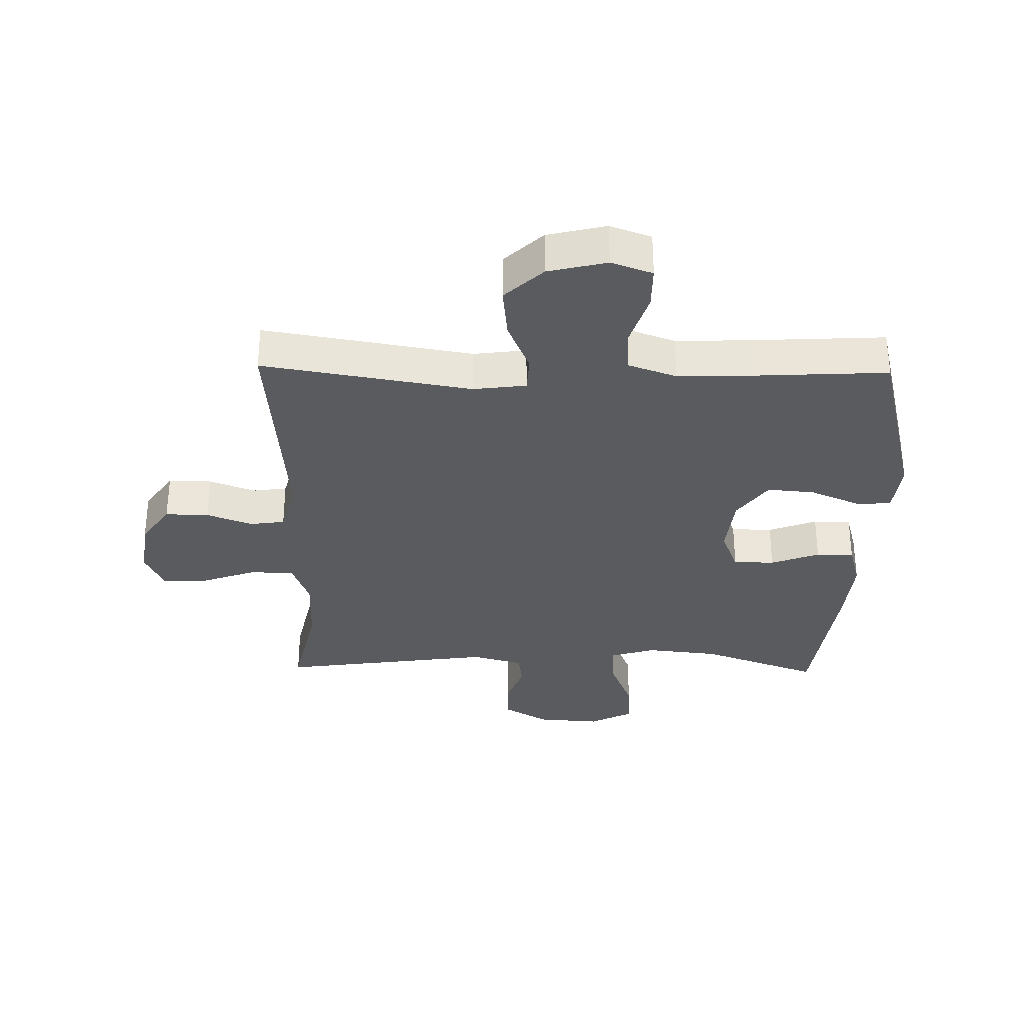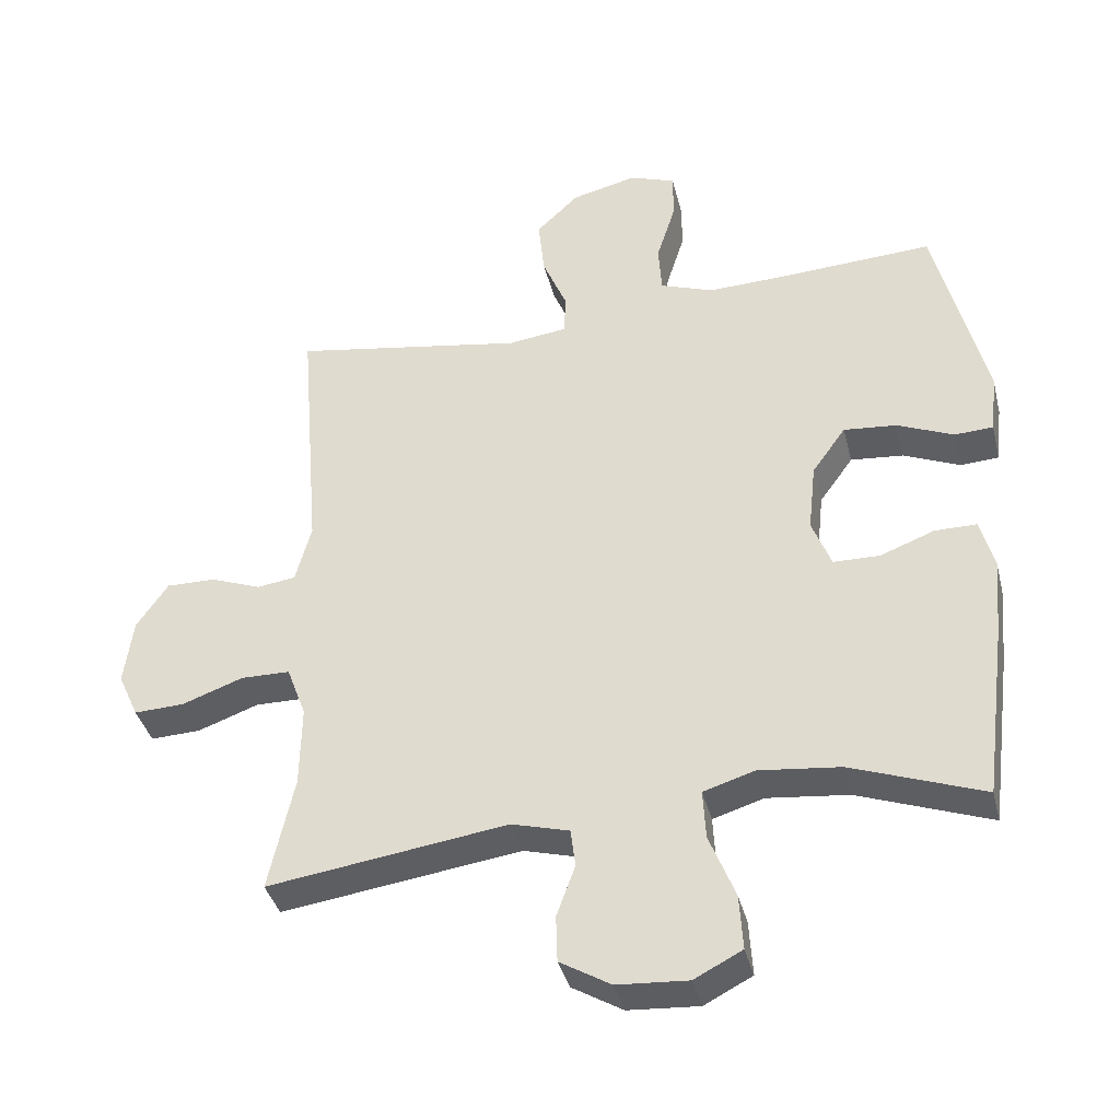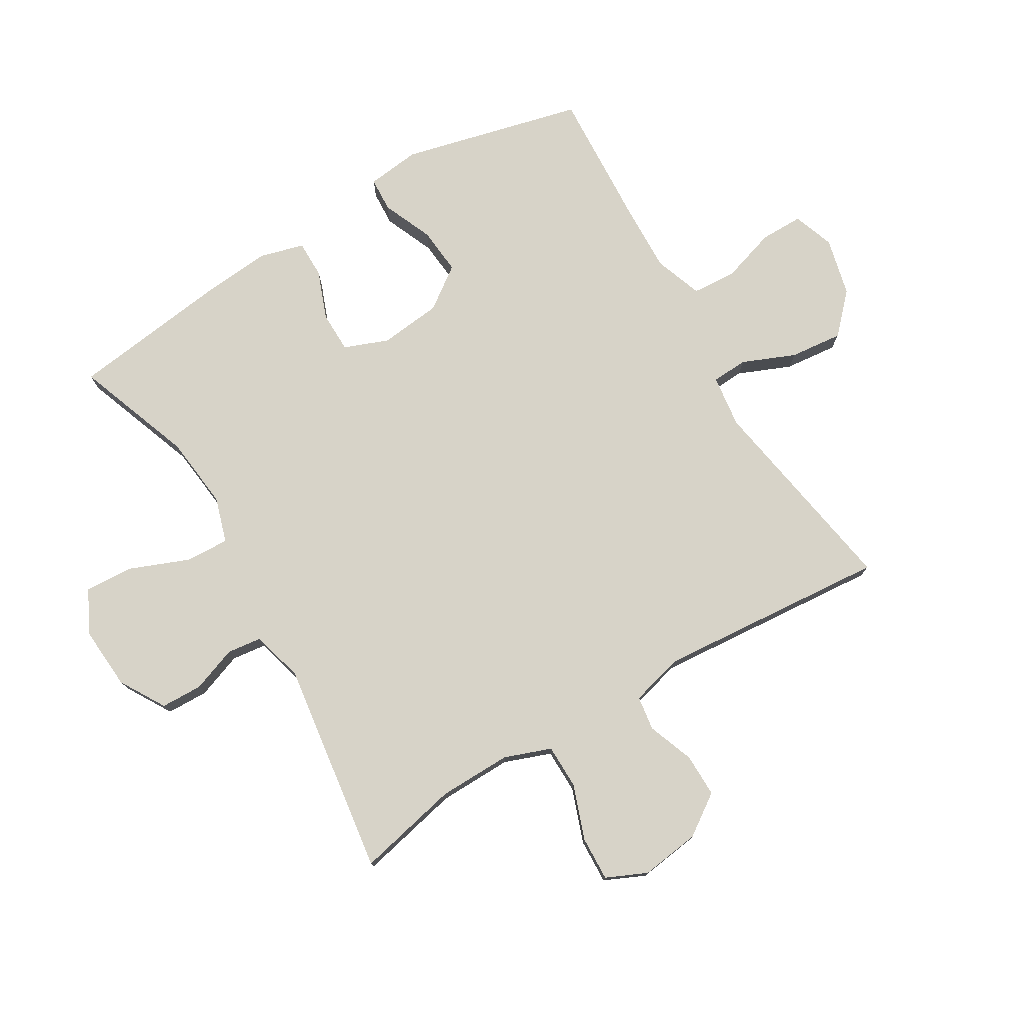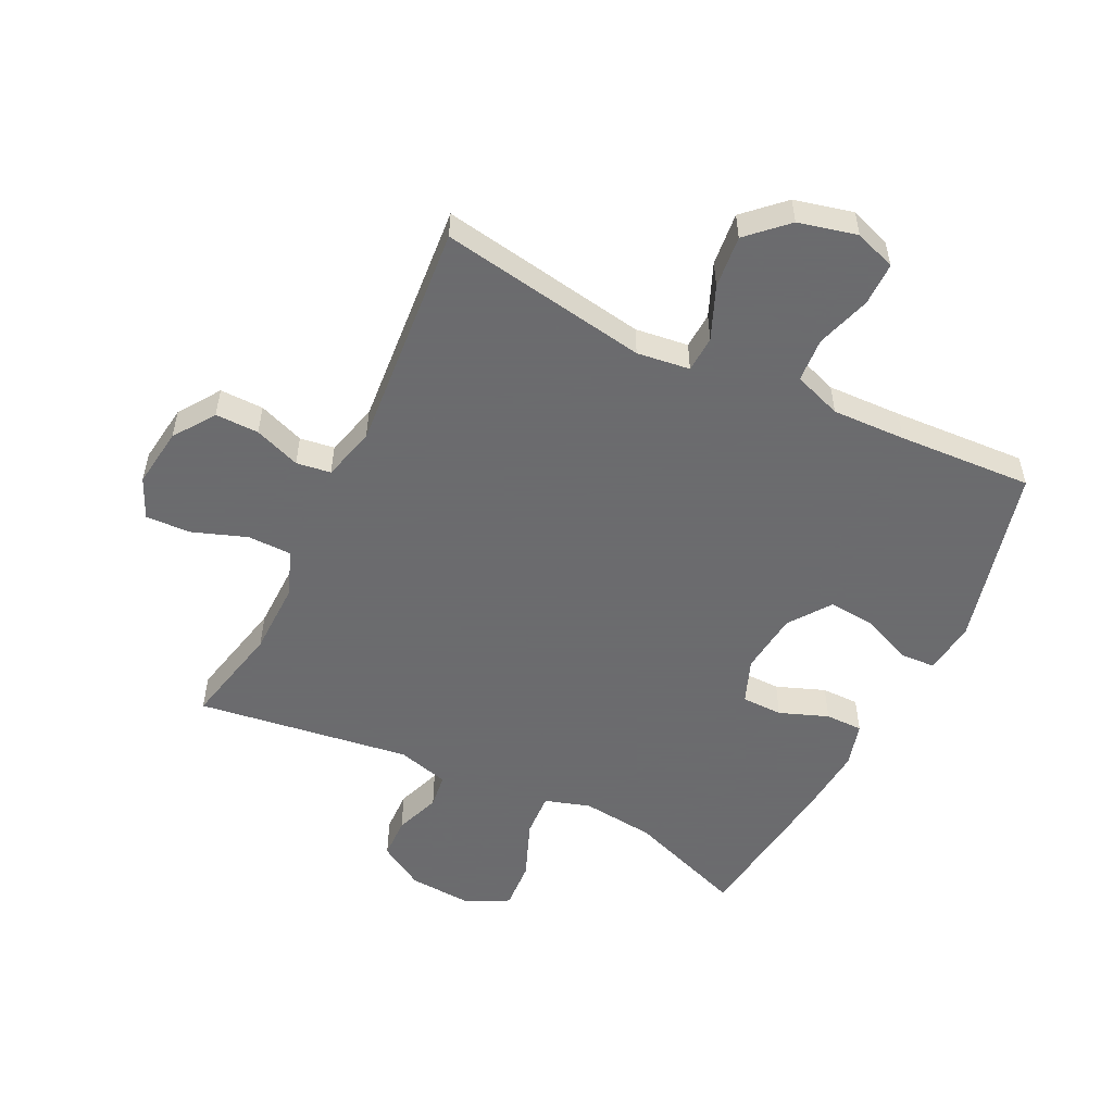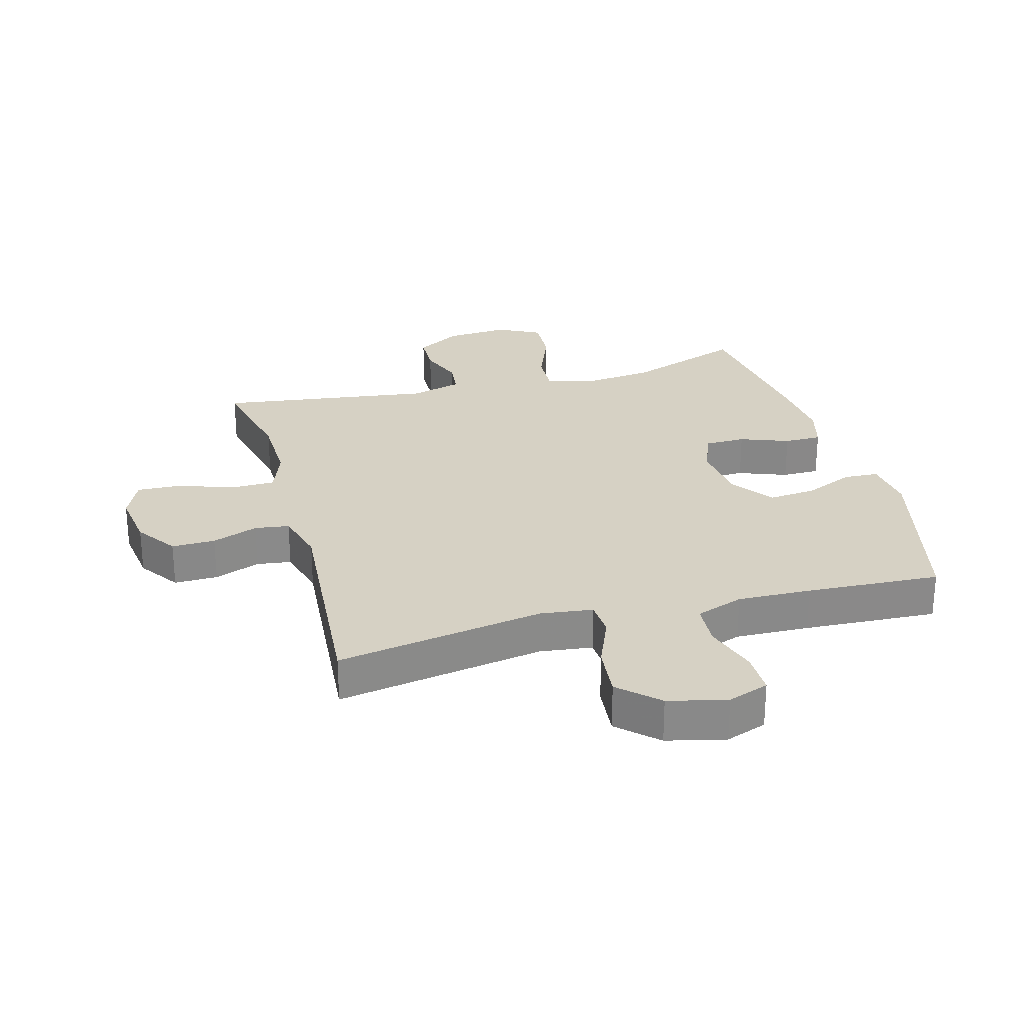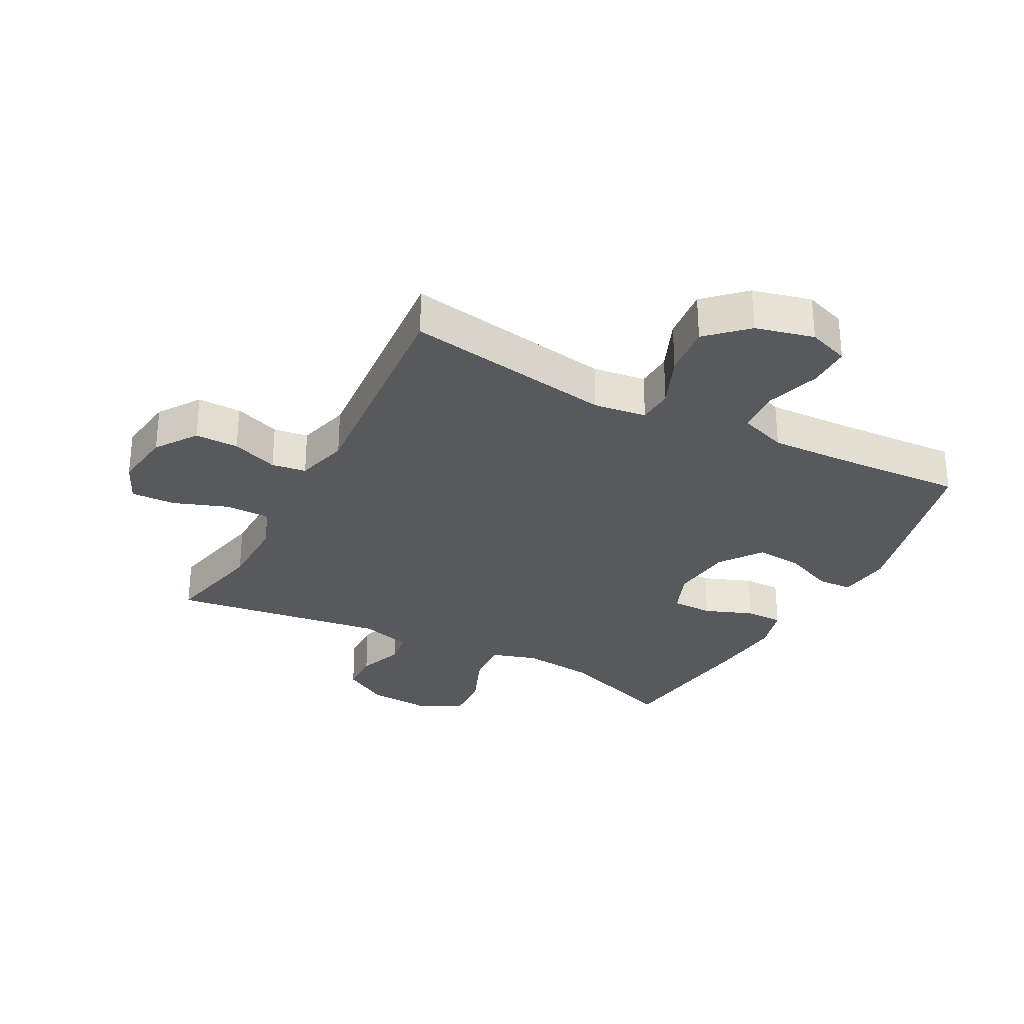
<metadata>
{"format":"obj","ext":"obj","renderer":"f3d","projection":"perspective","resolution":1024,"background":"white","views":[{"elev":-32.4,"azim":-1.1,"up":"+Y"},{"elev":-38.2,"azim":13.7,"up":"+Z"},{"elev":76.7,"azim":-120.8,"up":"+Y"},{"elev":-53.5,"azim":-26.1,"up":"+Y"},{"elev":27.0,"azim":-15.5,"up":"+Y"},{"elev":-29.8,"azim":-27.8,"up":"+Y"}]}
</metadata>
<code>
v 0.5 0.07 0.5
v 0.573 0.07 0.205
v 0.563 0.07 0.118
v 0.507 0.07 0.115
v 0.425 0.07 0.15
v 0.348 0.07 0.157
v 0.299 0.07 0.089
v 0.288 0.07 -0.012
v 0.316 0.07 -0.084
v 0.383 0.07 -0.085
v 0.462 0.07 -0.055
v 0.523 0.07 -0.055
v 0.543 0.07 -0.128
v 0.533 0.07 -0.242
v 0.5 0.07 -0.5
v 0.308 0.07 -0.43
v 0.189 0.07 -0.417
v 0.115 0.07 -0.44
v 0.119 0.07 -0.512
v 0.157 0.07 -0.607
v 0.162 0.07 -0.687
v 0.092 0.07 -0.723
v -0.011 0.07 -0.716
v -0.085 0.07 -0.672
v -0.087 0.07 -0.604
v -0.06 0.07 -0.53
v -0.067 0.07 -0.474
v -0.151 0.07 -0.451
v -0.5 0.07 -0.5
v -0.463 0.07 -0.333
v -0.461 0.07 -0.214
v -0.489 0.07 -0.138
v -0.561 0.07 -0.137
v -0.65 0.07 -0.169
v -0.723 0.07 -0.172
v -0.753 0.07 -0.106
v -0.74 0.07 -0.009
v -0.694 0.07 0.058
v -0.623 0.07 0.057
v -0.548 0.07 0.029
v -0.492 0.07 0.037
v -0.469 0.07 0.123
v -0.5 0.07 0.5
v -0.161 0.07 0.443
v -0.075 0.07 0.454
v -0.072 0.07 0.513
v -0.108 0.07 0.599
v -0.117 0.07 0.685
v -0.055 0.07 0.744
v 0.04 0.07 0.767
v 0.107 0.07 0.743
v 0.107 0.07 0.673
v 0.079 0.07 0.584
v 0.084 0.07 0.512
v 0.162 0.07 0.484
v 0.282 0.07 0.488
v 0.5 0 0.5
v 0.573 0 0.205
v 0.563 0 0.118
v 0.507 0 0.115
v 0.425 0 0.15
v 0.348 0 0.157
v 0.299 0 0.089
v 0.288 0 -0.012
v 0.316 0 -0.084
v 0.383 0 -0.085
v 0.462 0 -0.055
v 0.523 0 -0.055
v 0.543 0 -0.128
v 0.533 0 -0.242
v 0.5 0 -0.5
v 0.308 0 -0.43
v 0.189 0 -0.417
v 0.115 0 -0.44
v 0.119 0 -0.512
v 0.157 0 -0.607
v 0.162 0 -0.687
v 0.092 0 -0.723
v -0.011 0 -0.716
v -0.085 0 -0.672
v -0.087 0 -0.604
v -0.06 0 -0.53
v -0.067 0 -0.474
v -0.151 0 -0.451
v -0.5 0 -0.5
v -0.463 0 -0.333
v -0.461 0 -0.214
v -0.489 0 -0.138
v -0.561 0 -0.137
v -0.65 0 -0.169
v -0.723 0 -0.172
v -0.753 0 -0.106
v -0.74 0 -0.009
v -0.694 0 0.058
v -0.623 0 0.057
v -0.548 0 0.029
v -0.492 0 0.037
v -0.469 0 0.123
v -0.5 0 0.5
v -0.161 0 0.443
v -0.075 0 0.454
v -0.072 0 0.513
v -0.108 0 0.599
v -0.117 0 0.685
v -0.055 0 0.744
v 0.04 0 0.767
v 0.107 0 0.743
v 0.107 0 0.673
v 0.079 0 0.584
v 0.084 0 0.512
v 0.162 0 0.484
v 0.282 0 0.488
f 51 52 53
f 50 51 53
f 49 50 53
f 48 49 53
f 47 48 53
f 46 47 53
f 45 46 53 54
f 42 43 44
f 41 42 44 45
f 38 39 40
f 37 38 40
f 36 37 40
f 35 36 40
f 34 35 40
f 33 34 40
f 32 33 40 41
f 45 54 55
f 41 45 55
f 32 41 55
f 31 32 55
f 24 25 26
f 23 24 26
f 22 23 26
f 21 22 26
f 20 21 26
f 19 20 26
f 18 19 26 27
f 17 18 27 28
f 14 15 16
f 13 14 16
f 12 13 16
f 11 12 16
f 10 11 16
f 9 10 16 17
f 8 9 17 28
f 3 4 5
f 2 3 5
f 1 2 5
f 56 1 5
f 56 5 6
f 56 6 7
f 55 56 7
f 31 55 7
f 30 31 7
f 28 29 30
f 8 28 30
f 7 8 30
f 109 108 107
f 109 107 106
f 109 106 105
f 109 105 104
f 109 104 103
f 109 103 102
f 110 109 102 101
f 100 99 98
f 101 100 98 97
f 96 95 94
f 96 94 93
f 96 93 92
f 96 92 91
f 96 91 90
f 96 90 89
f 97 96 89 88
f 111 110 101
f 111 101 97
f 111 97 88
f 111 88 87
f 82 81 80
f 82 80 79
f 82 79 78
f 82 78 77
f 82 77 76
f 82 76 75
f 83 82 75 74
f 84 83 74 73
f 72 71 70
f 72 70 69
f 72 69 68
f 72 68 67
f 72 67 66
f 73 72 66 65
f 84 73 65 64
f 61 60 59
f 61 59 58
f 61 58 57
f 61 57 112
f 62 61 112
f 63 62 112
f 63 112 111
f 63 111 87
f 63 87 86
f 86 85 84
f 86 84 64
f 86 64 63
f 1 57 58 2
f 2 58 59 3
f 3 59 60 4
f 4 60 61 5
f 5 61 62 6
f 6 62 63 7
f 7 63 64 8
f 8 64 65 9
f 9 65 66 10
f 10 66 67 11
f 11 67 68 12
f 12 68 69 13
f 13 69 70 14
f 14 70 71 15
f 15 71 72 16
f 16 72 73 17
f 17 73 74 18
f 18 74 75 19
f 19 75 76 20
f 20 76 77 21
f 21 77 78 22
f 22 78 79 23
f 23 79 80 24
f 24 80 81 25
f 25 81 82 26
f 26 82 83 27
f 27 83 84 28
f 28 84 85 29
f 29 85 86 30
f 30 86 87 31
f 31 87 88 32
f 32 88 89 33
f 33 89 90 34
f 34 90 91 35
f 35 91 92 36
f 36 92 93 37
f 37 93 94 38
f 38 94 95 39
f 39 95 96 40
f 40 96 97 41
f 41 97 98 42
f 42 98 99 43
f 43 99 100 44
f 44 100 101 45
f 45 101 102 46
f 46 102 103 47
f 47 103 104 48
f 48 104 105 49
f 49 105 106 50
f 50 106 107 51
f 51 107 108 52
f 52 108 109 53
f 53 109 110 54
f 54 110 111 55
f 55 111 112 56
f 56 112 57 1

</code>
